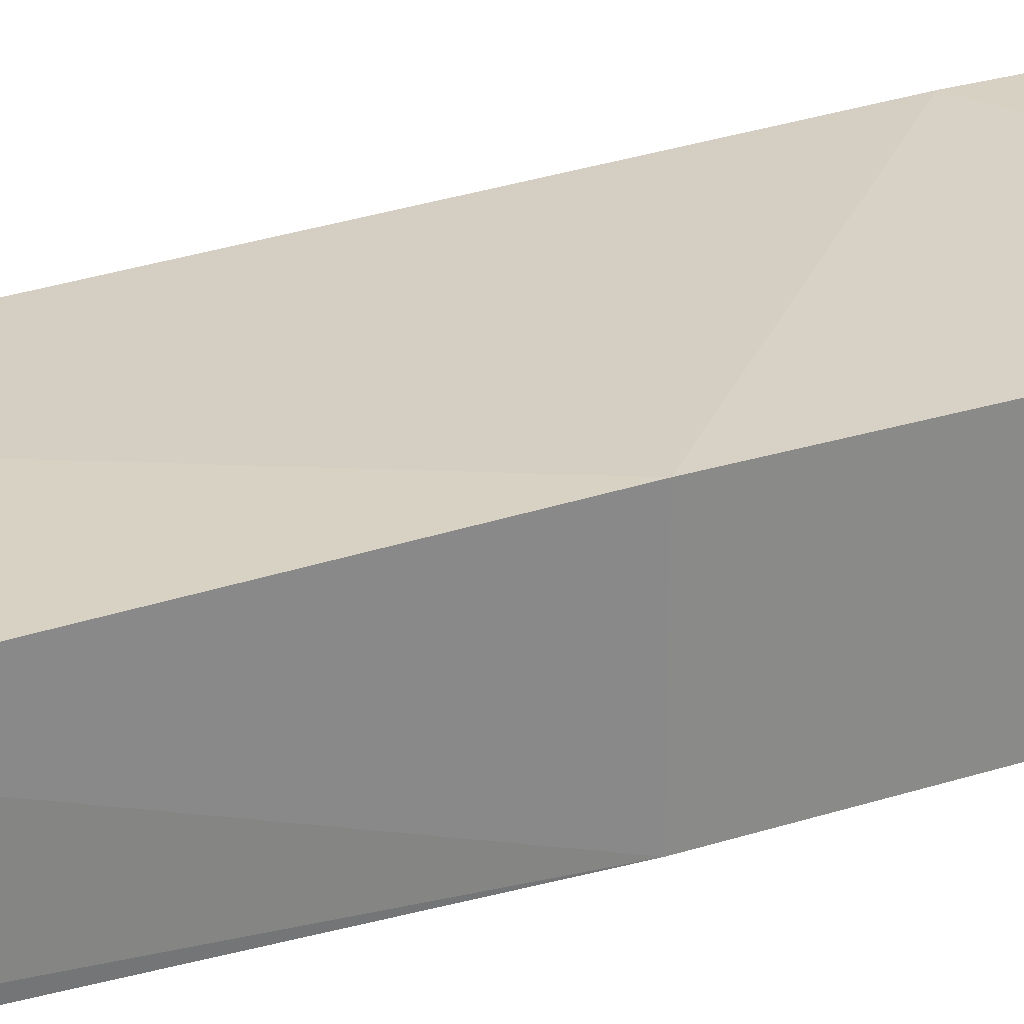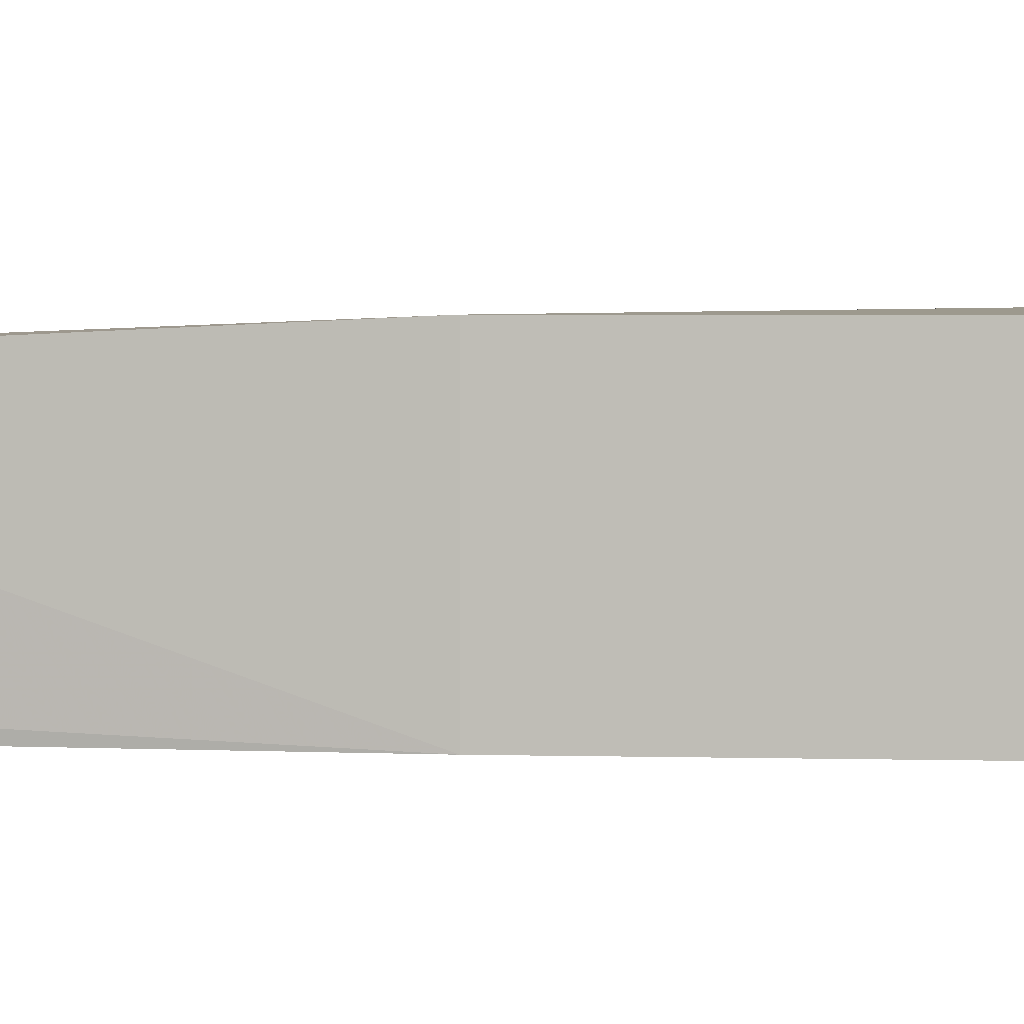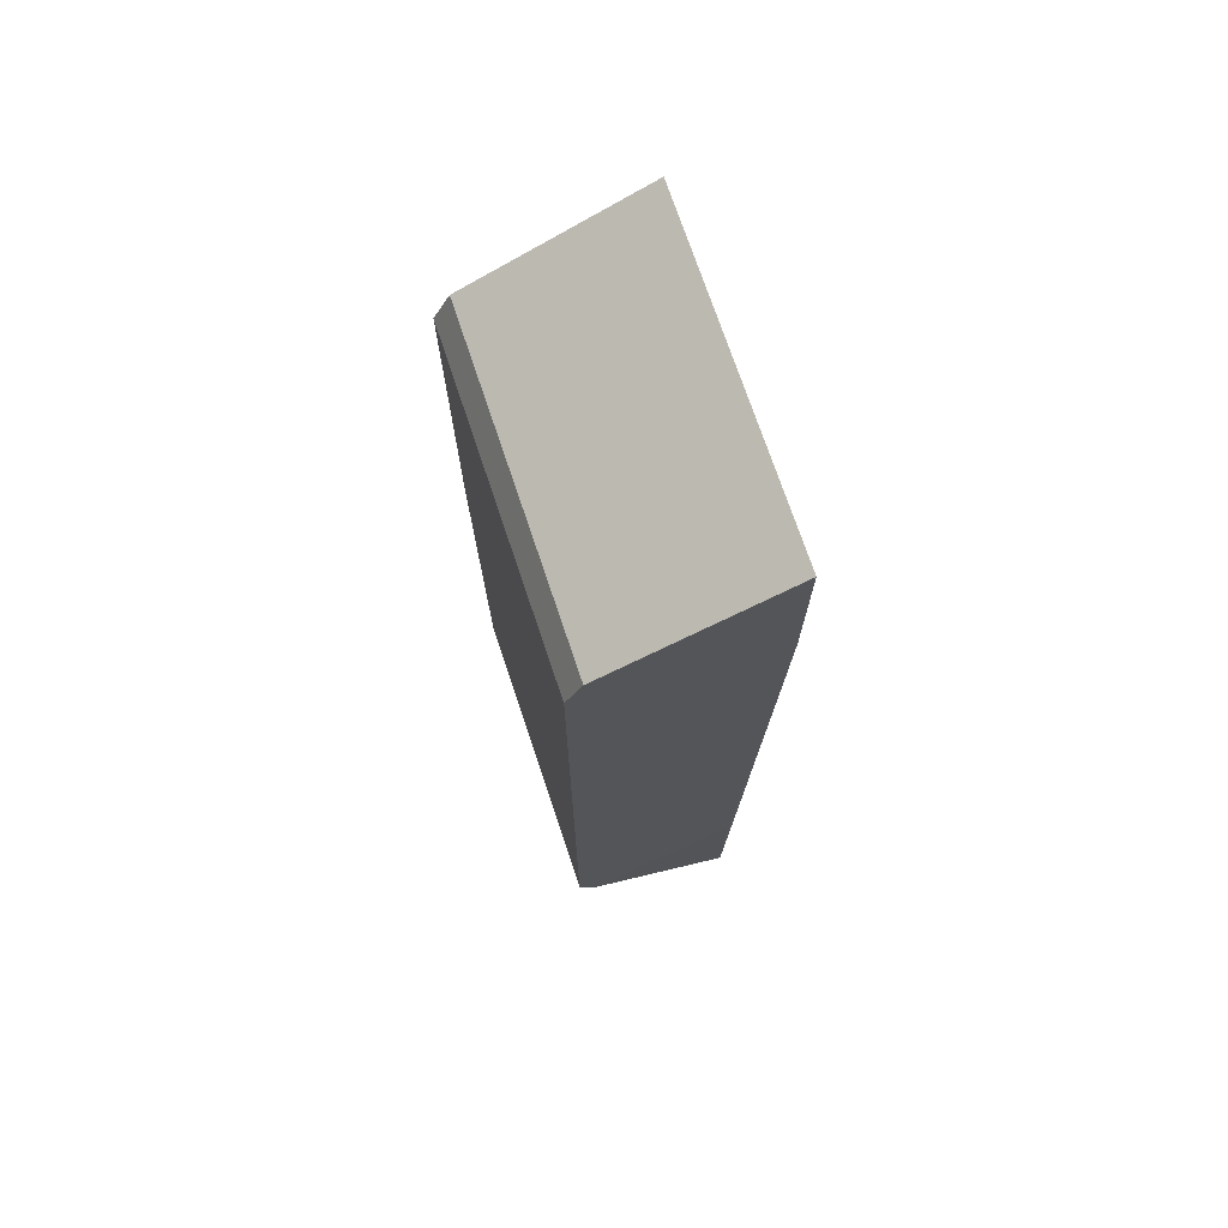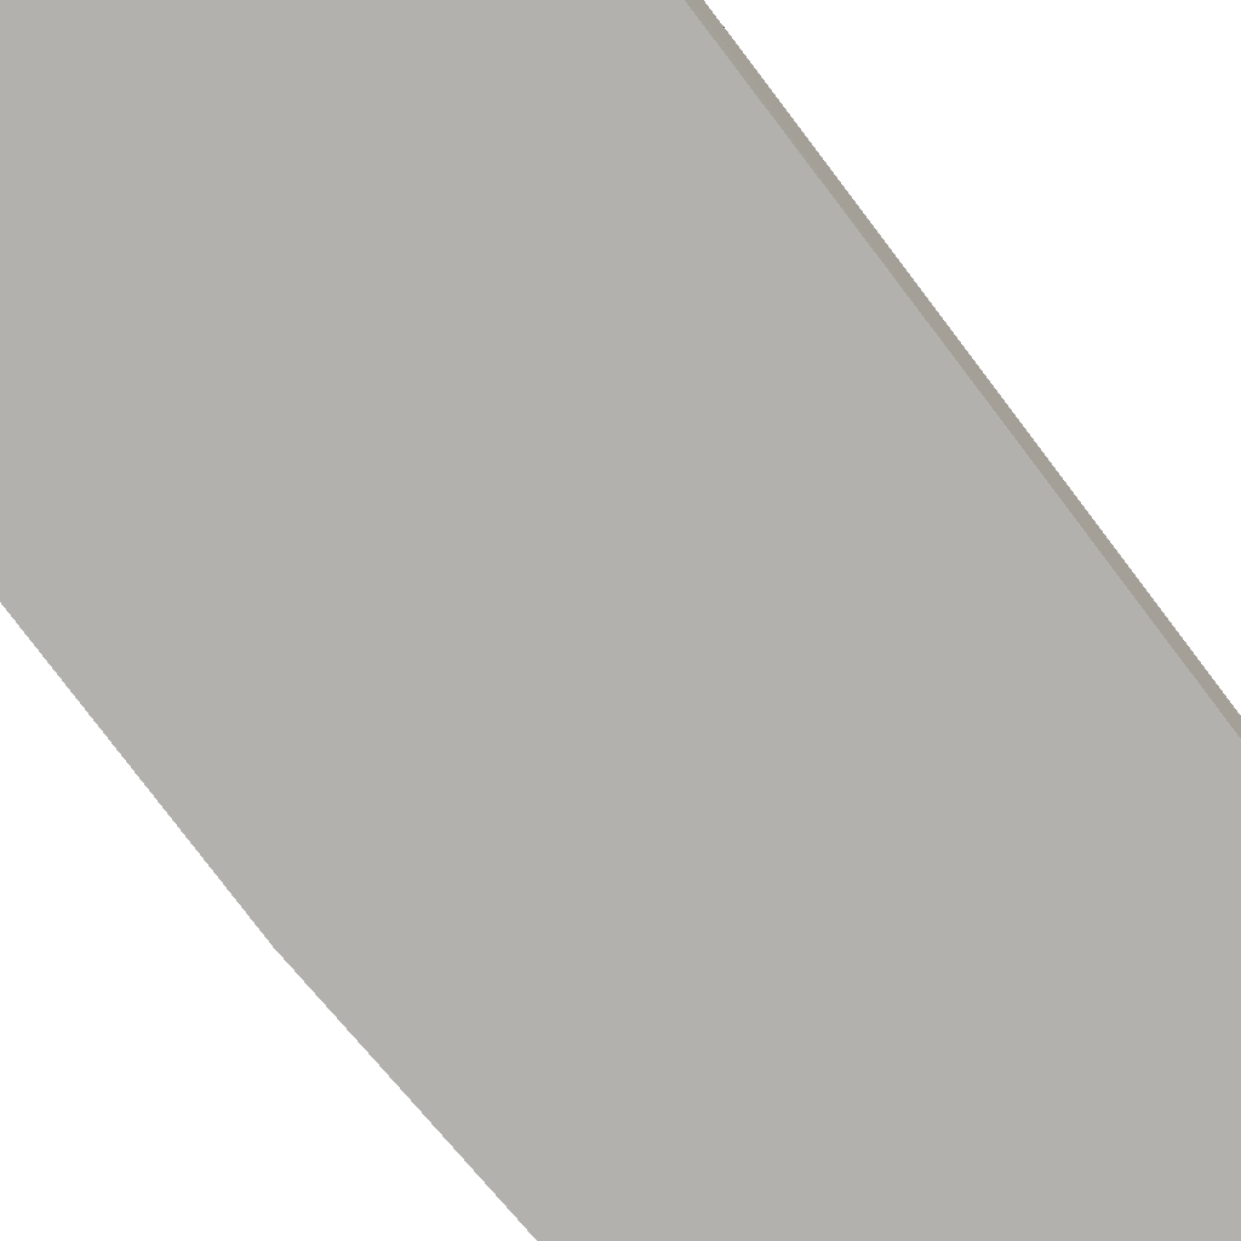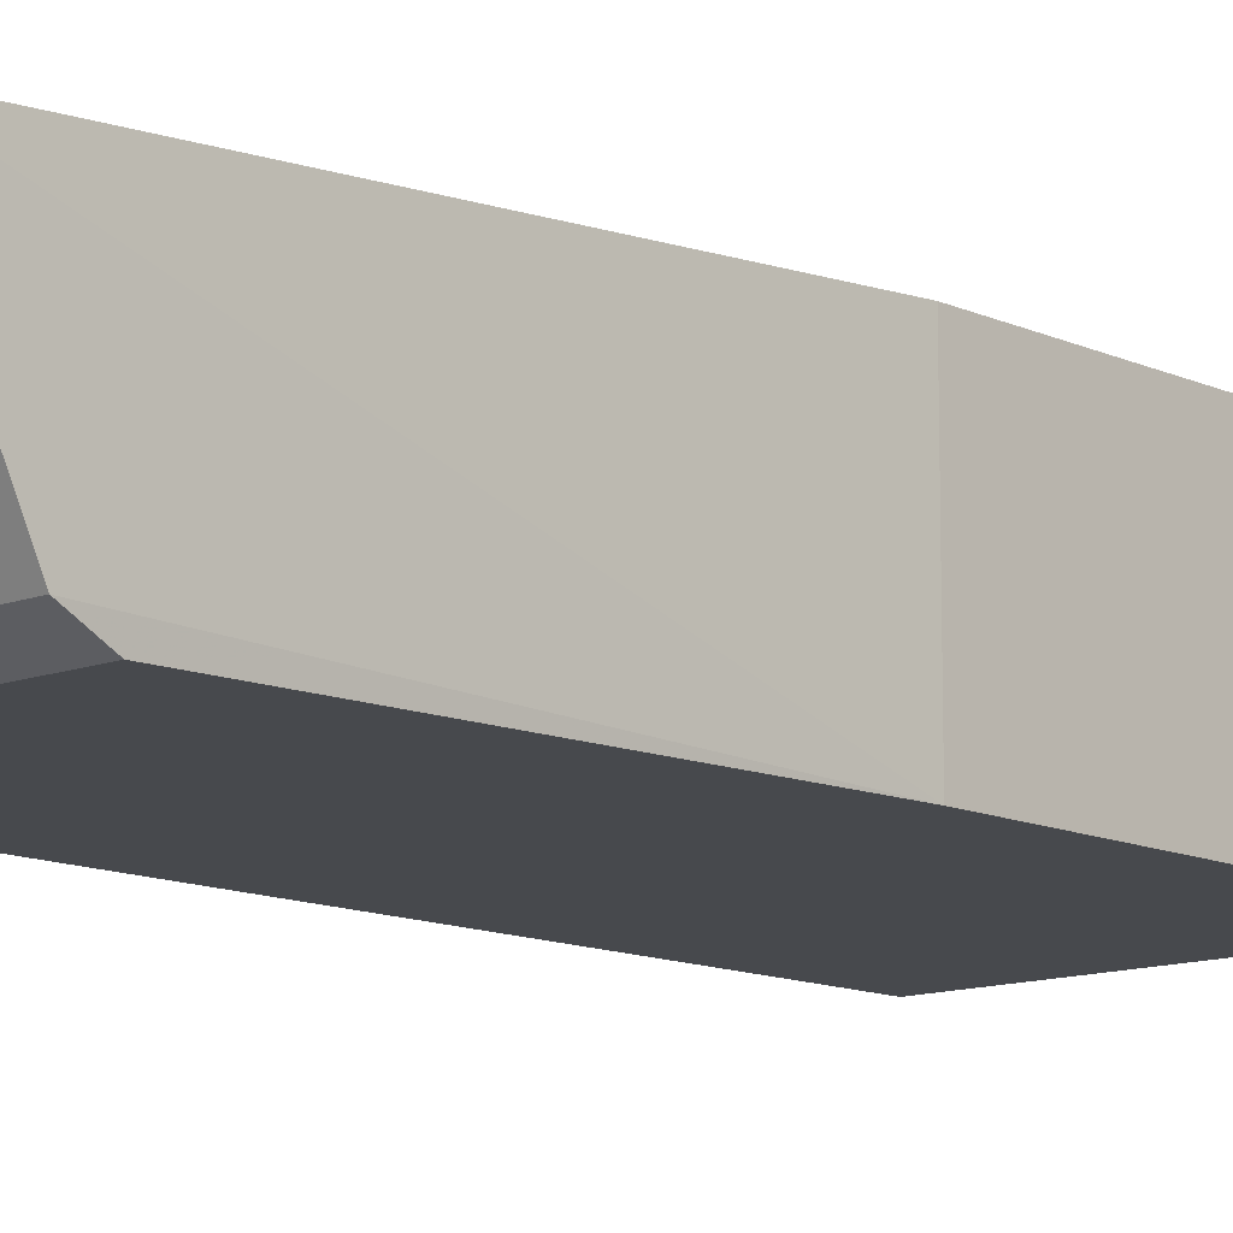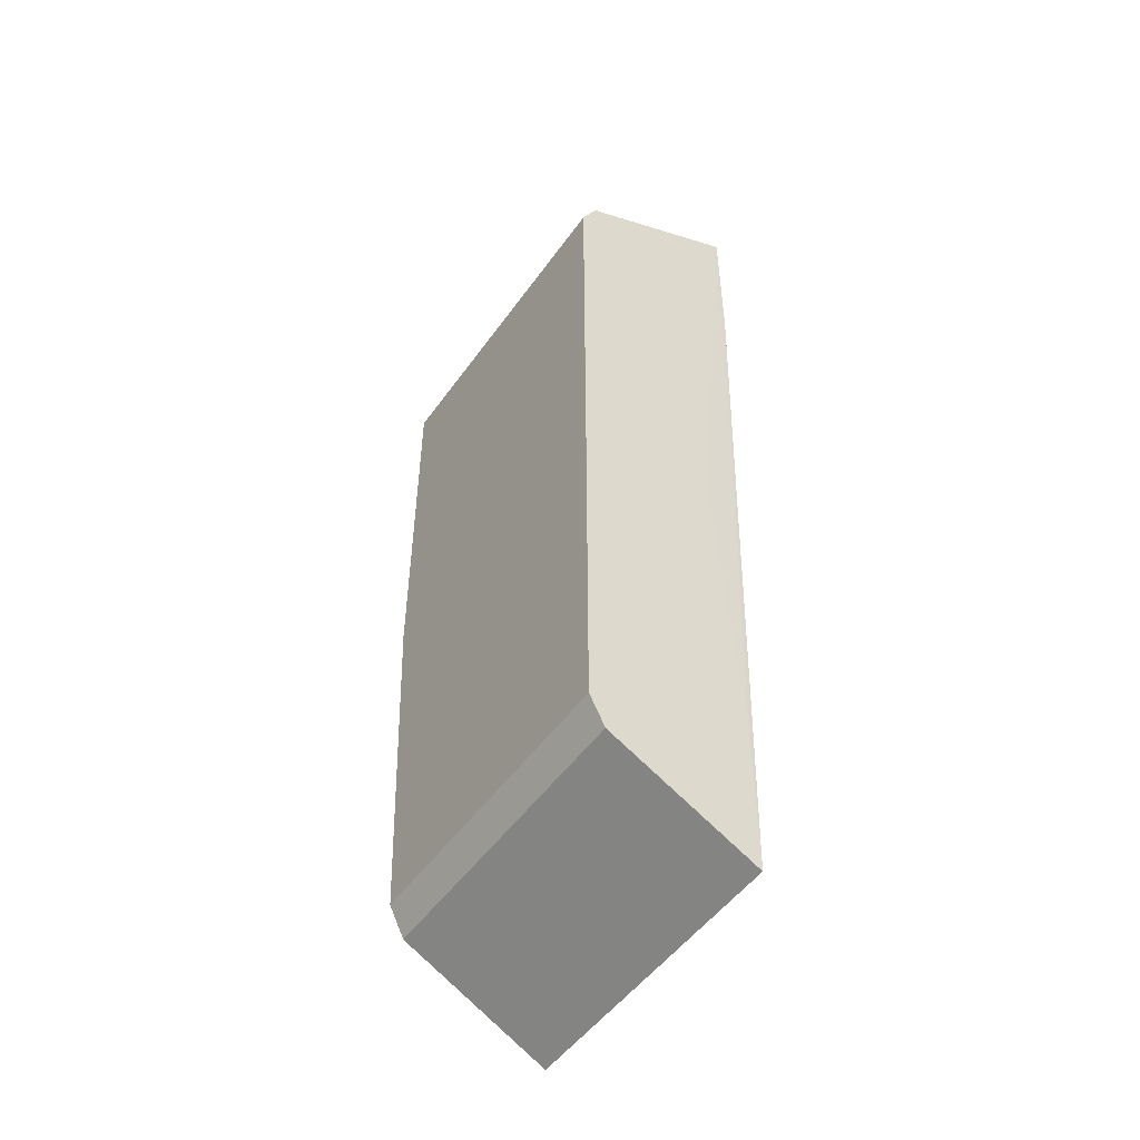
<metadata>
{"format":"obj","ext":"obj","renderer":"f3d","projection":"perspective","resolution":1024,"background":"white","views":[{"elev":27.1,"azim":-116.3,"up":"+Y"},{"elev":3.4,"azim":-84.5,"up":"+Y"},{"elev":72.6,"azim":71.5,"up":"+Z"},{"elev":-79.2,"azim":37.1,"up":"+Y"},{"elev":-12.0,"azim":-137.7,"up":"+Y"},{"elev":-50.5,"azim":55.8,"up":"+Z"}]}
</metadata>
<code>
v -9.81e-05 -0.8639 0.2159
v -0.1438 -0.8639 0.2159
v -0.1438 -0.9391 0.1782
v -0.1438 -0.8641 -0.0002637
v -0.1438 -0.946 0.1645
v -9.81e-05 -0.946 0.1645
v -0.1438 -0.946 -0.0002425
v 0.0002637 -0.946 -0.1645
v -0.1336 -0.946 -0.1645
v -0.1336 -0.9391 -0.1782
v -0.1336 -0.8741 -0.2108
v 0.0001851 -0.8741 -0.2108
v -0.0001966 -0.8639 0.1439
v -9.81e-05 -0.8639 0.144
v 0.0002637 -0.8741 -0.1388
v 0.0002637 -0.9391 -0.1782
v 0.0002637 -0.8843 -0.0002637
v 0.0002637 -0.946 -0.0002637
v -9.81e-05 -0.9391 0.1782
f 16 8 9
f 14 13 1
f 13 2 1
f 13 4 2
f 17 18 16
f 16 18 8
f 10 16 9
f 19 1 3
f 16 11 12
f 18 6 8
f 19 6 18
f 19 3 6
f 15 14 1
f 19 18 1
f 10 11 16
f 15 1 17
f 17 1 18
f 15 16 12
f 15 17 16
f 2 3 1
f 4 3 2
f 5 3 4
f 7 6 5
f 7 8 6
f 7 9 8
f 7 10 9
f 5 6 3
f 7 4 11
f 7 5 4
f 4 12 11
f 13 12 4
f 14 12 13
f 7 11 10
f 15 12 14

</code>
